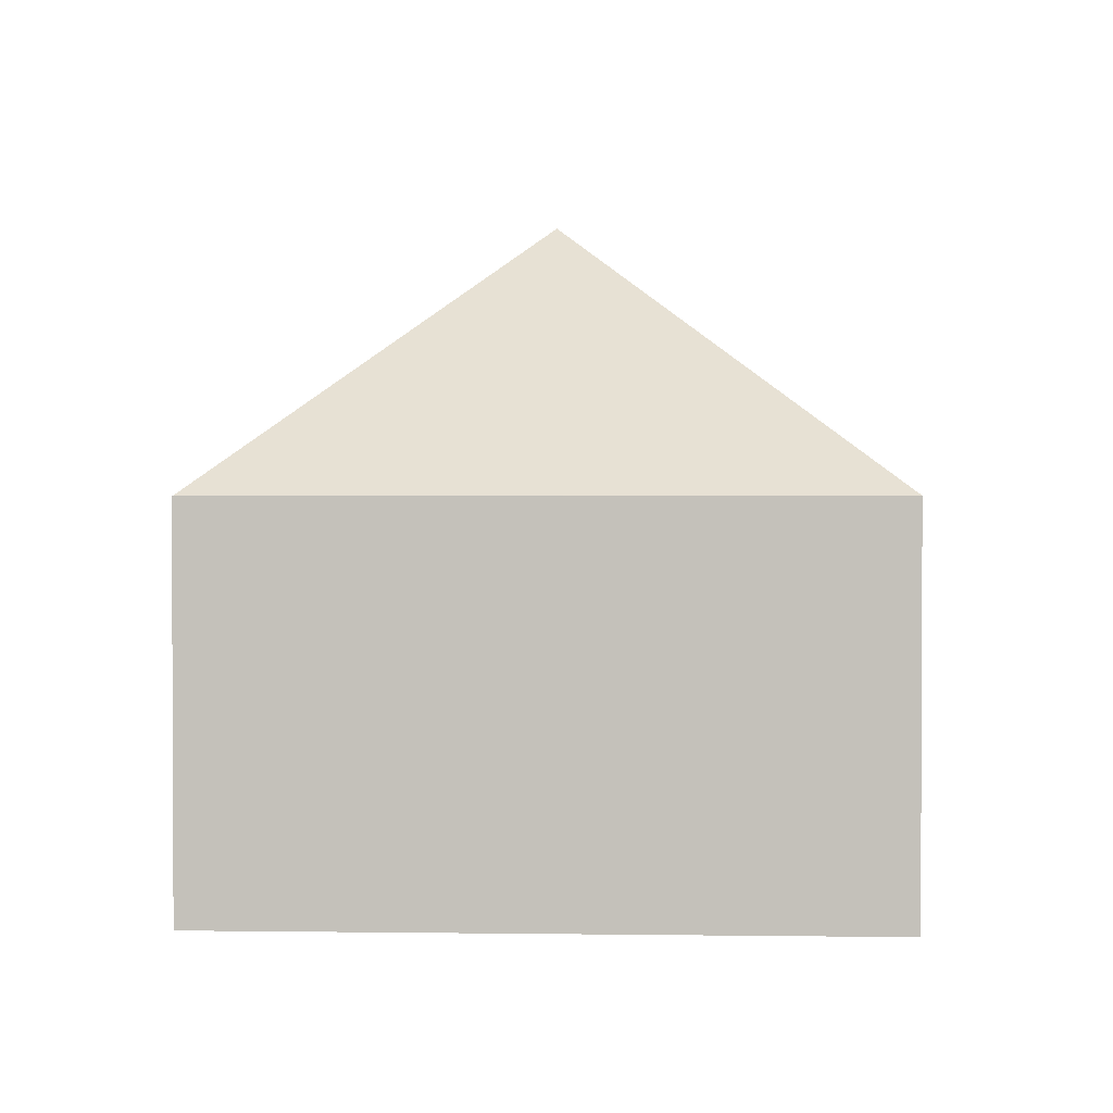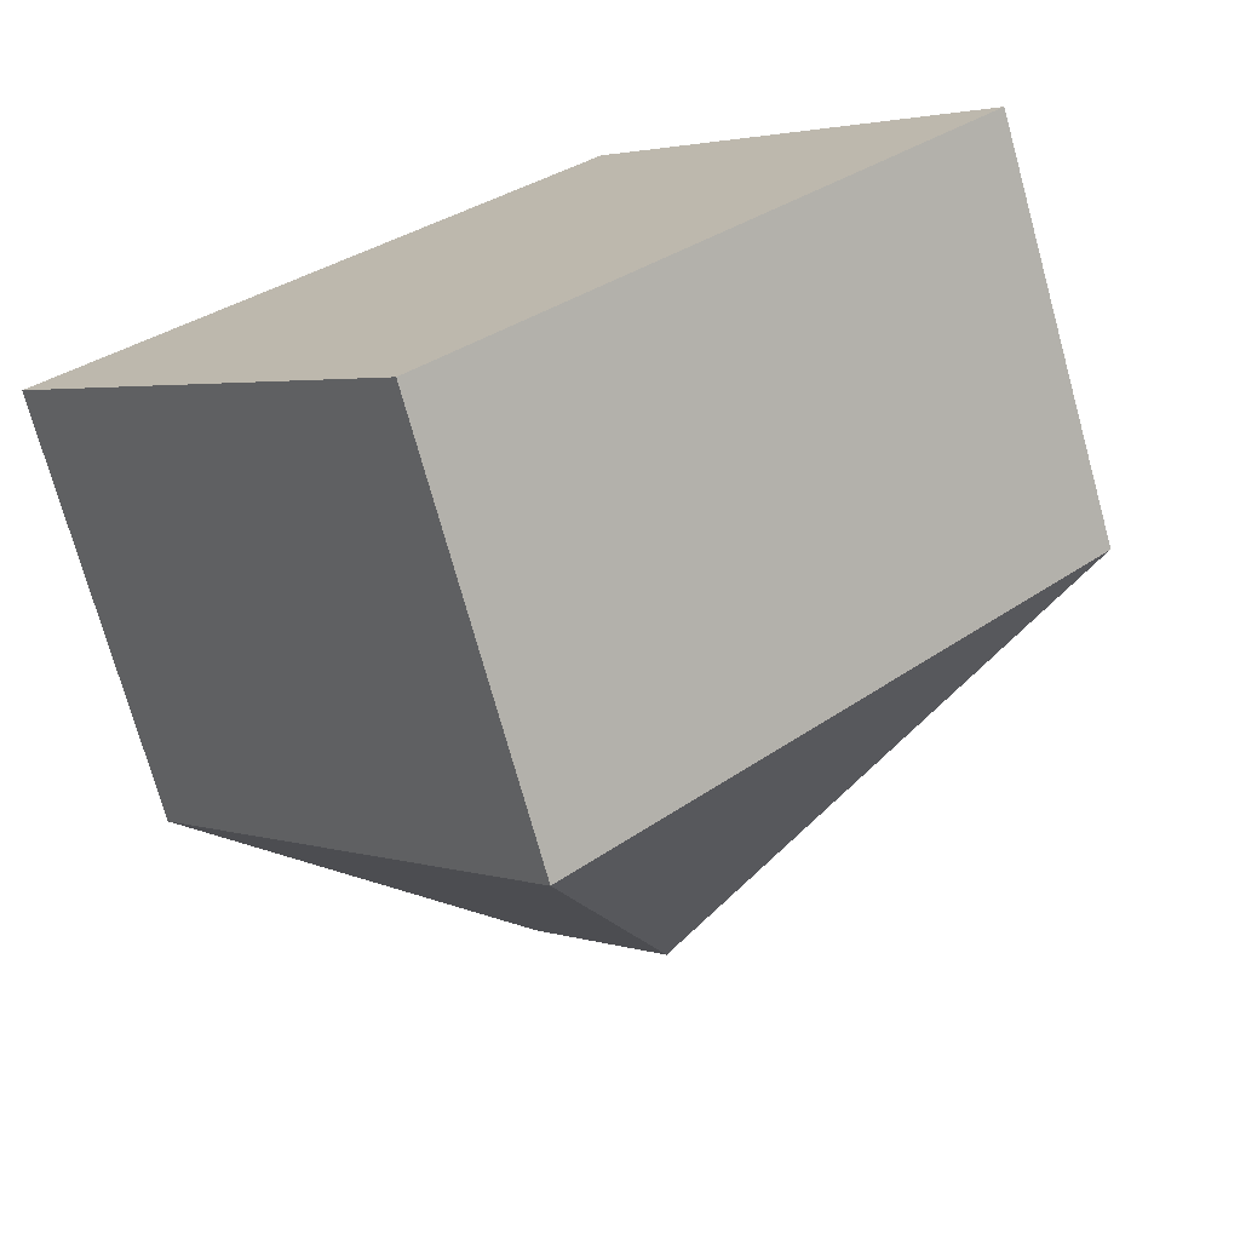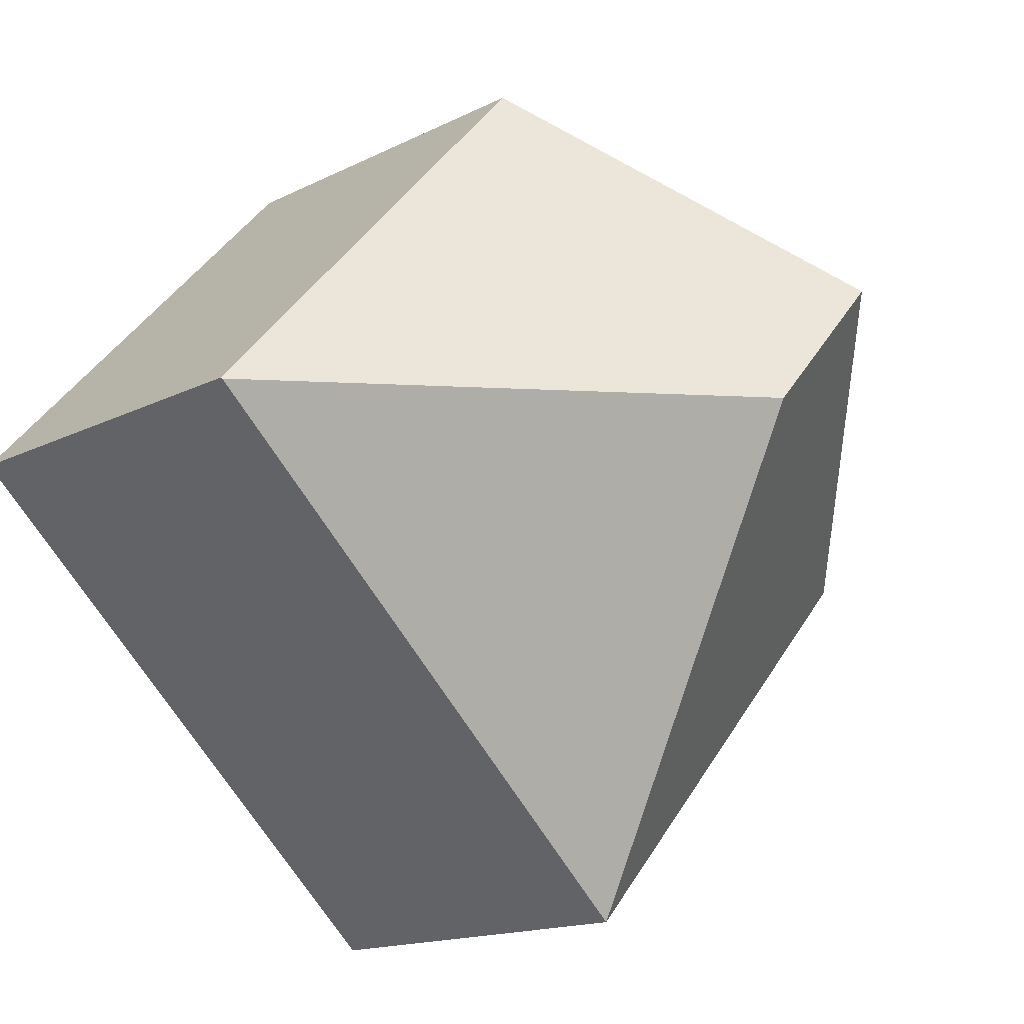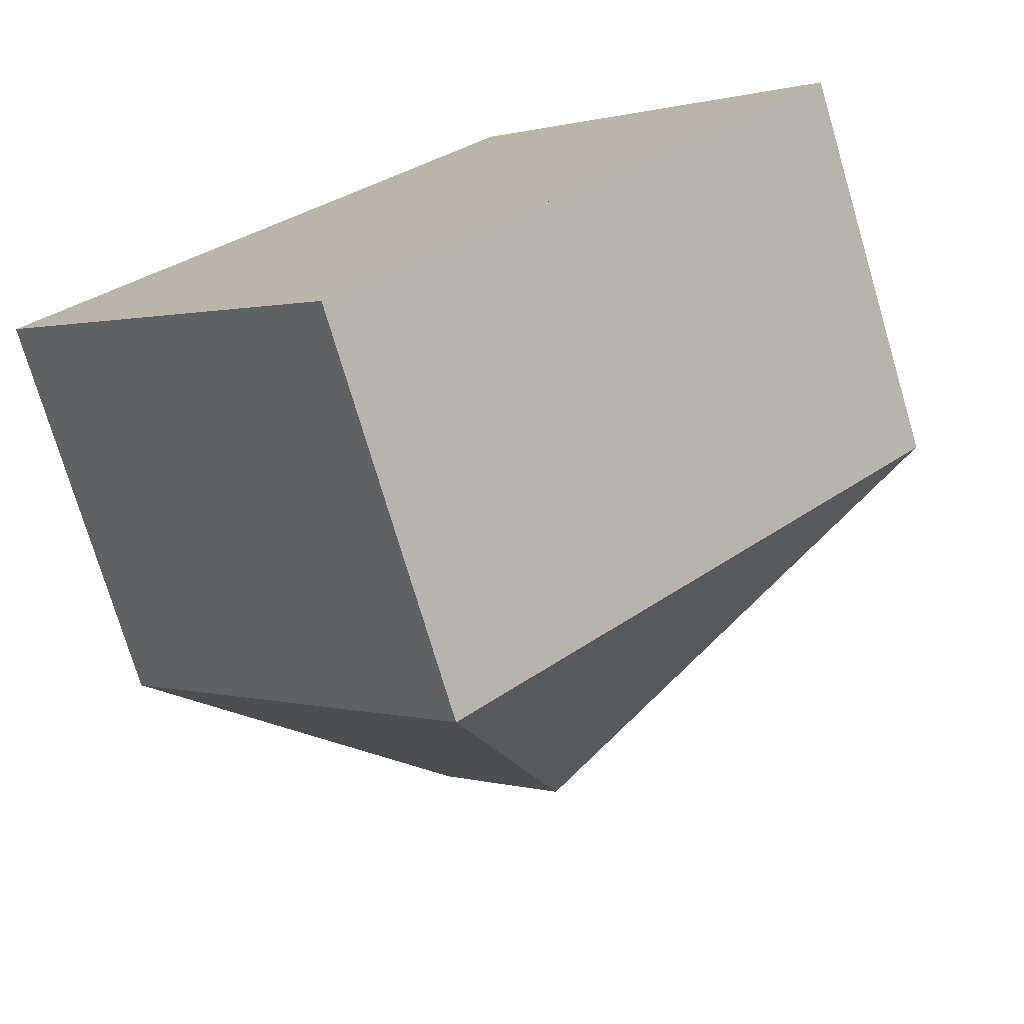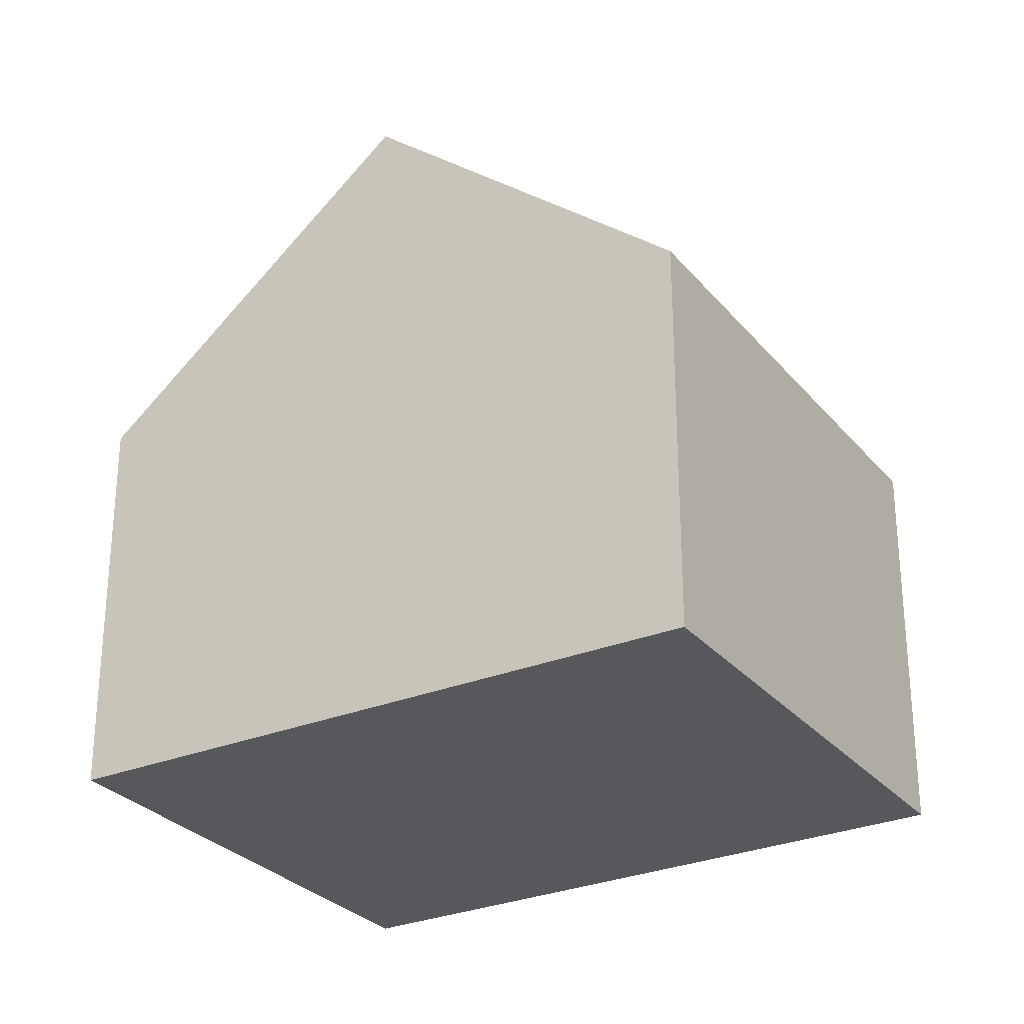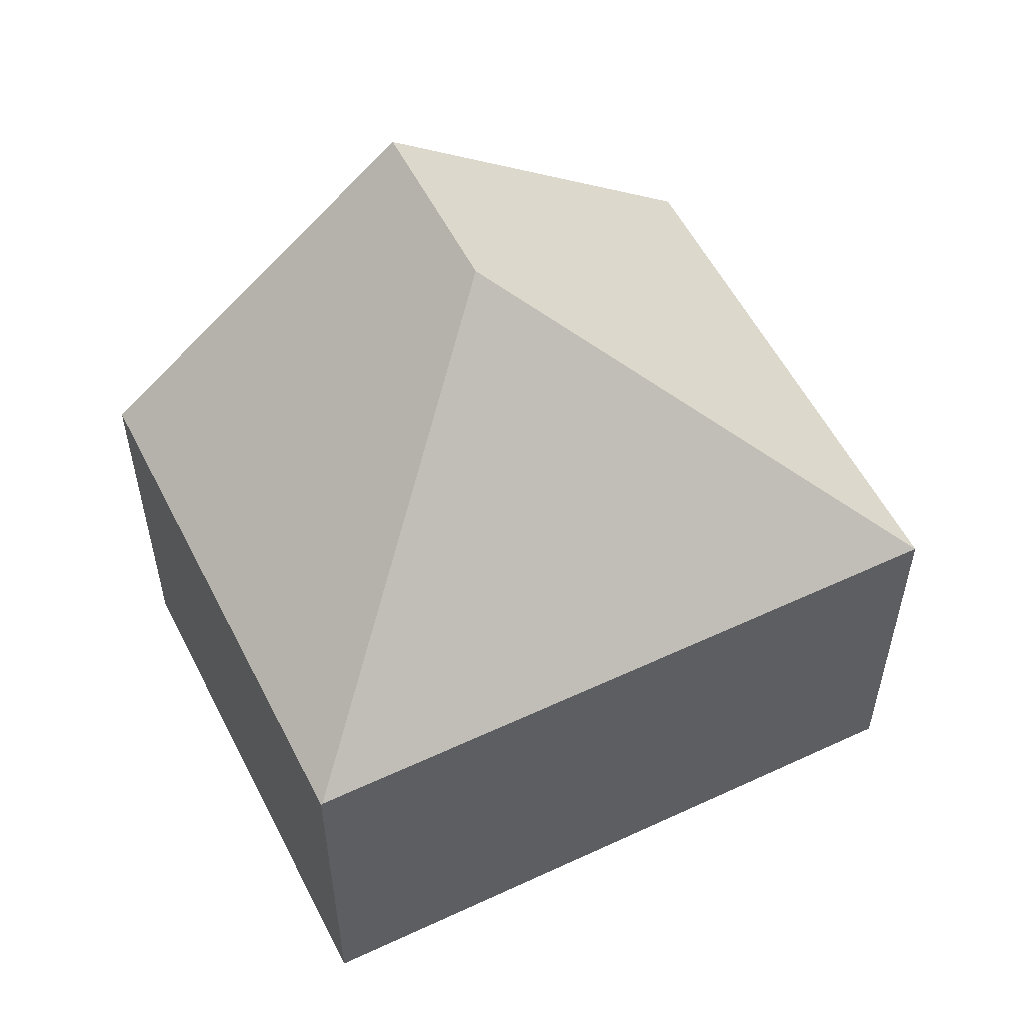
<metadata>
{"format":"obj","ext":"obj","renderer":"f3d","projection":"perspective","resolution":1024,"background":"white","views":[{"elev":1.7,"azim":140.0,"up":"+Y"},{"elev":-73.6,"azim":15.5,"up":"+Z"},{"elev":-15.3,"azim":136.9,"up":"+Z"},{"elev":-75.0,"azim":16.5,"up":"+Z"},{"elev":-28.5,"azim":-10.7,"up":"+Y"},{"elev":56.8,"azim":111.1,"up":"+Y"}]}
</metadata>
<code>
v  6.058 10.74 1.38
v  0 6.38 3.907e-16
v  4.02 10.74 3.658
v  5.705 6.38 -6.376
v  8.021 6.401 7.298
v  13.68 6.362 1.049
v  13.66 6.38 1.034
v  0 0 0
v  4.02 -2.24e-16 3.658
v  8.021 -4.469e-16 7.298
v  13.68 -6.423e-17 1.049
v  5.705 3.904e-16 -6.376
v  13.66 -6.331e-17 1.034
g defaultobject
f 1 2 3
f 2 1 4
f 5 1 3
f 1 5 6
f 1 6 7
f 1 7 4
f 8 3 2
f 3 8 5
f 5 8 9
f 5 9 10
f 10 6 5
f 6 10 11
f 6 4 7
f 4 6 11
f 4 11 12
f 12 11 13
f 12 2 4
f 2 12 8
f 9 11 10
f 11 9 8
f 11 8 12
f 11 12 13

</code>
